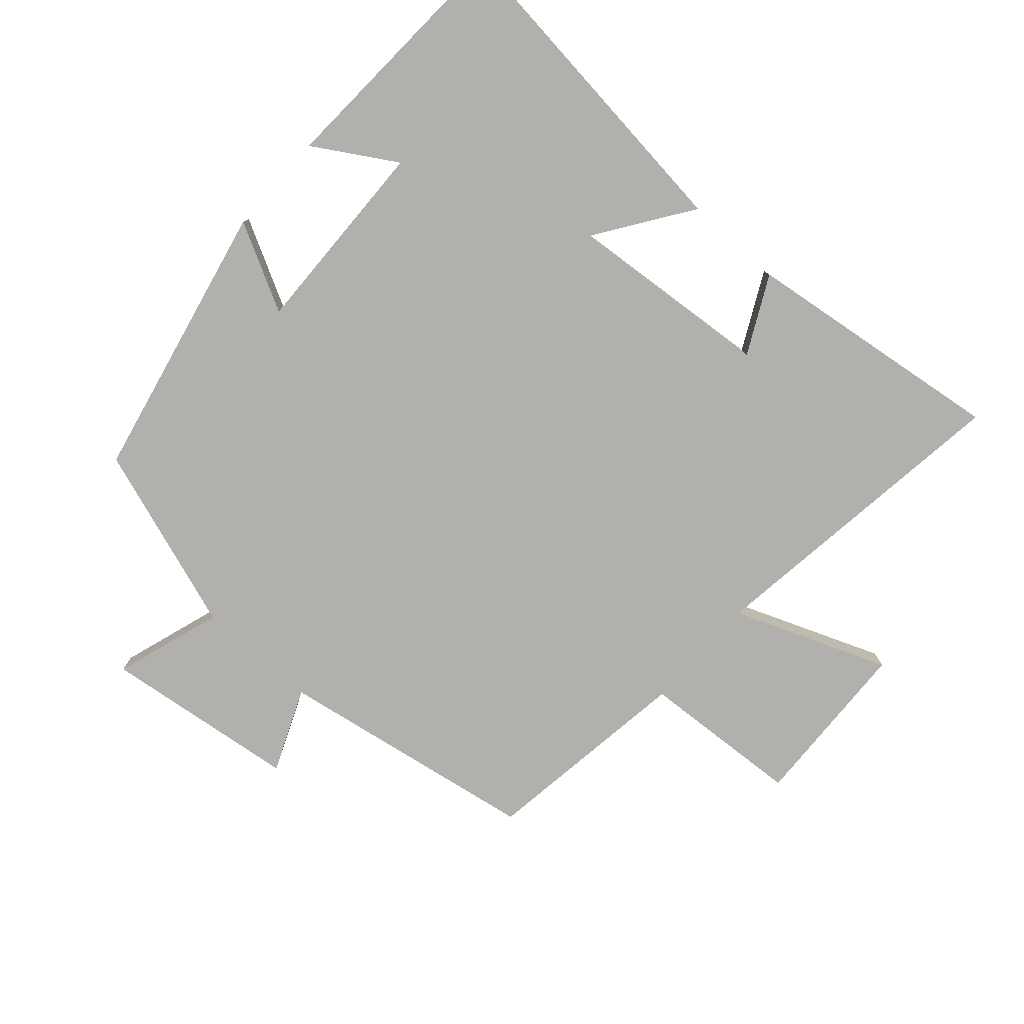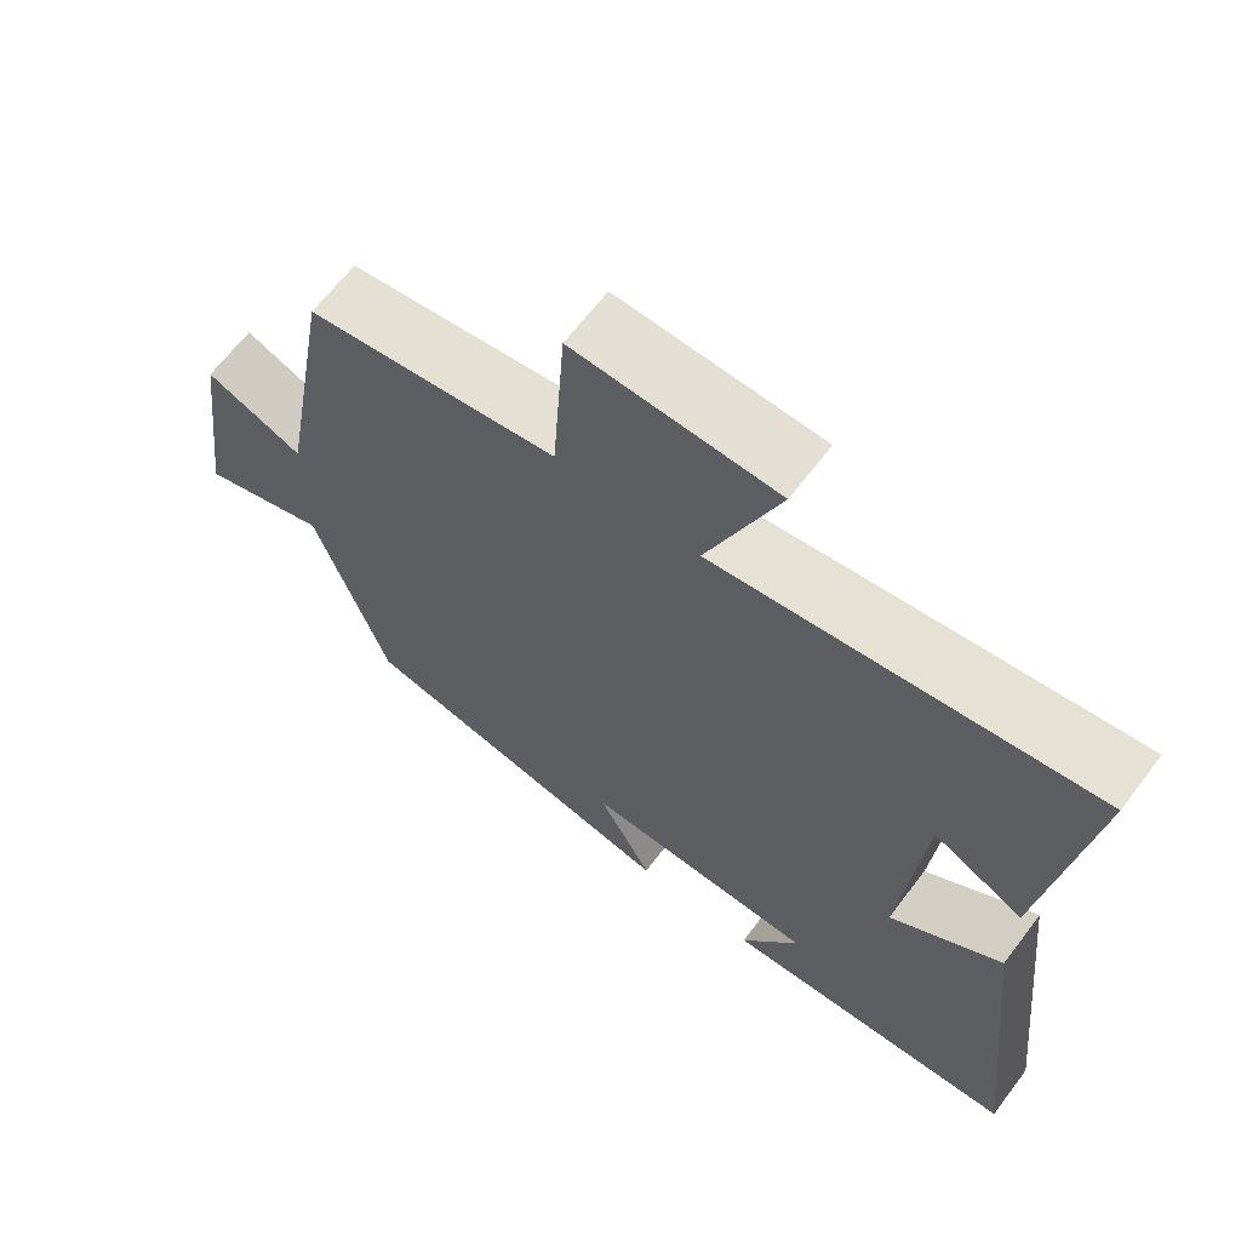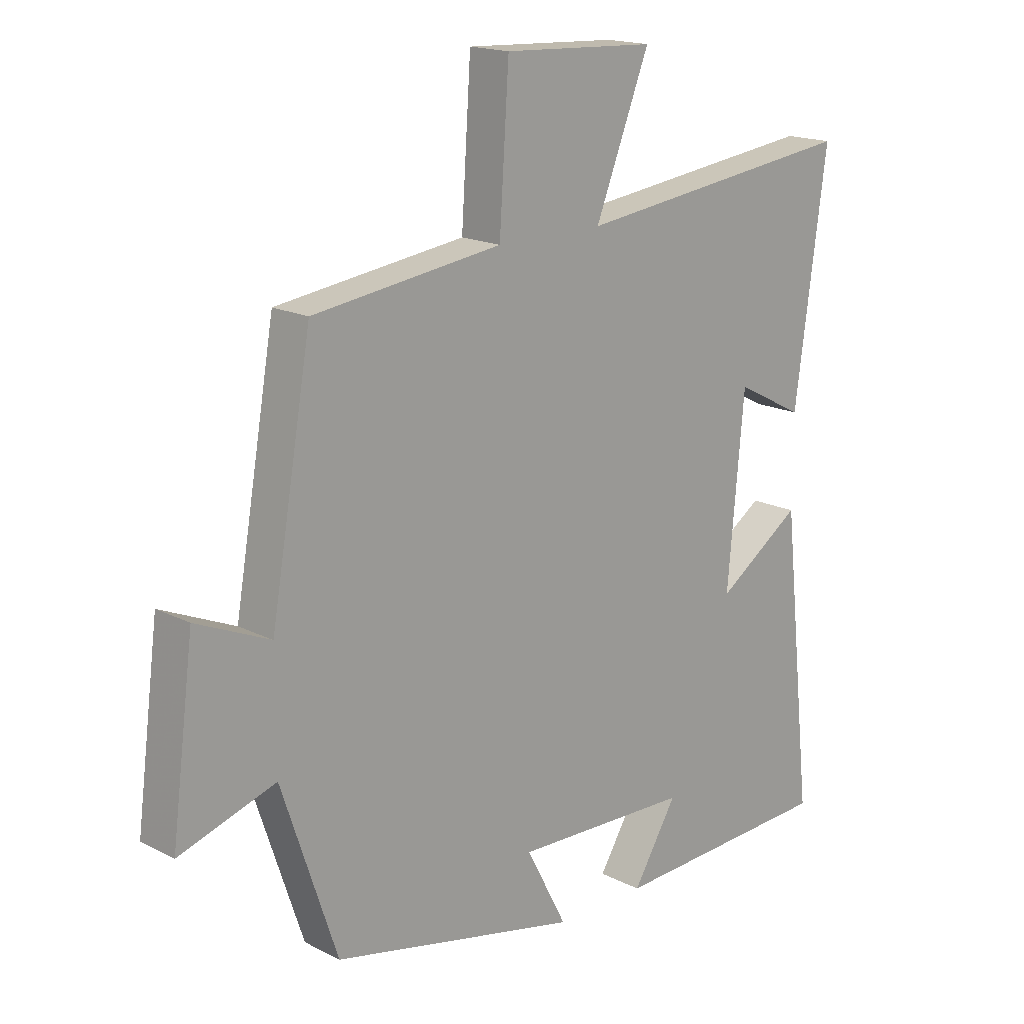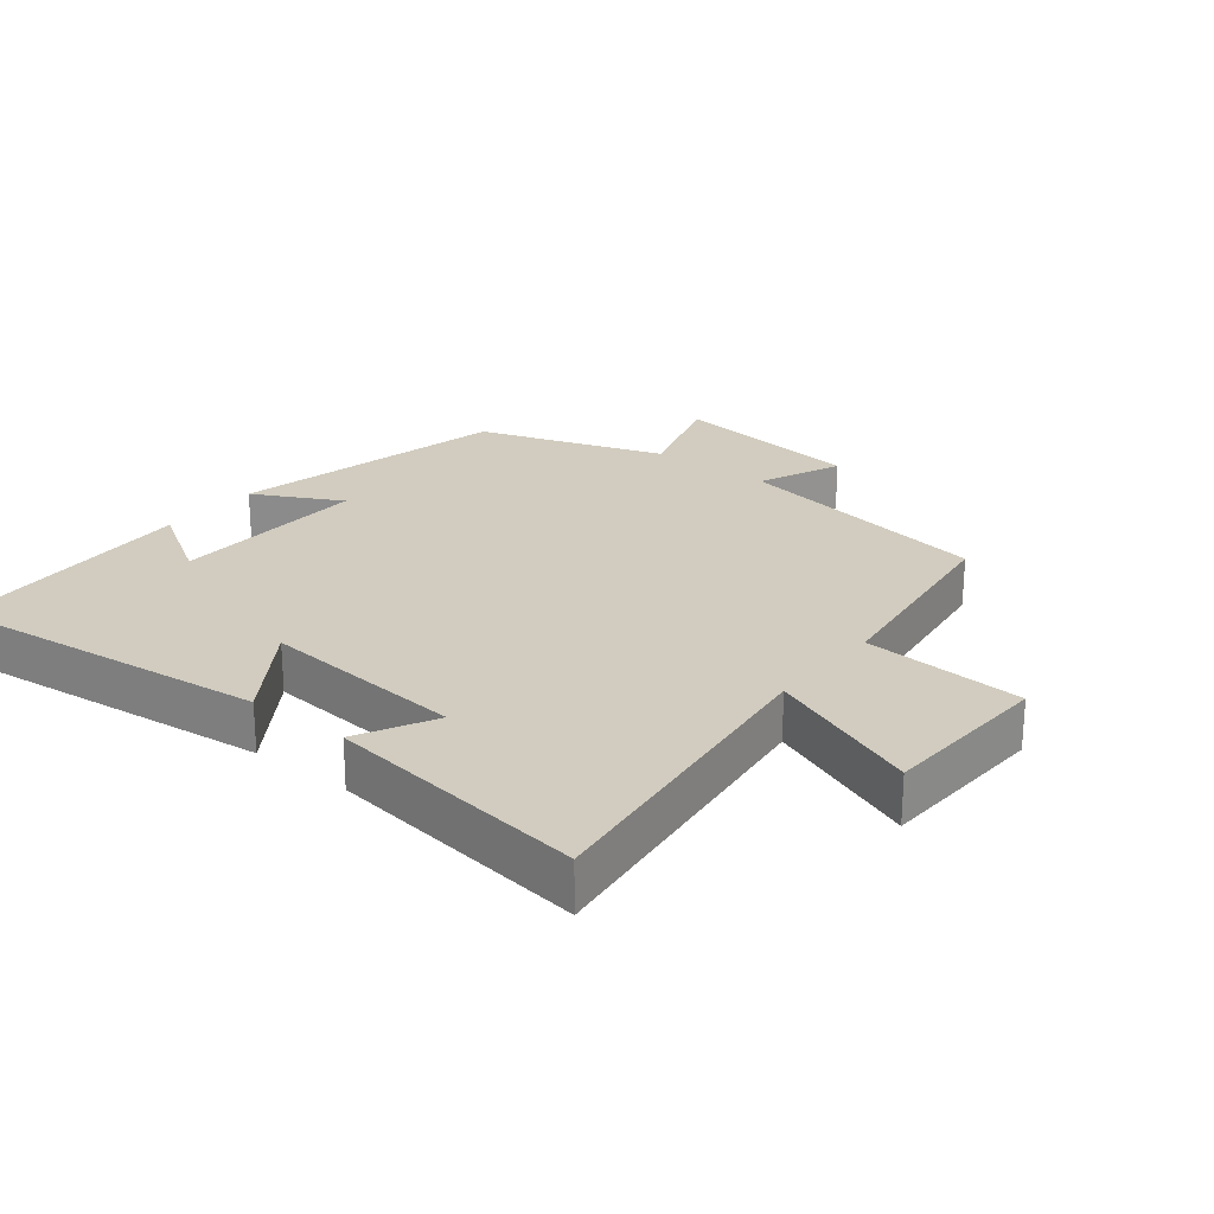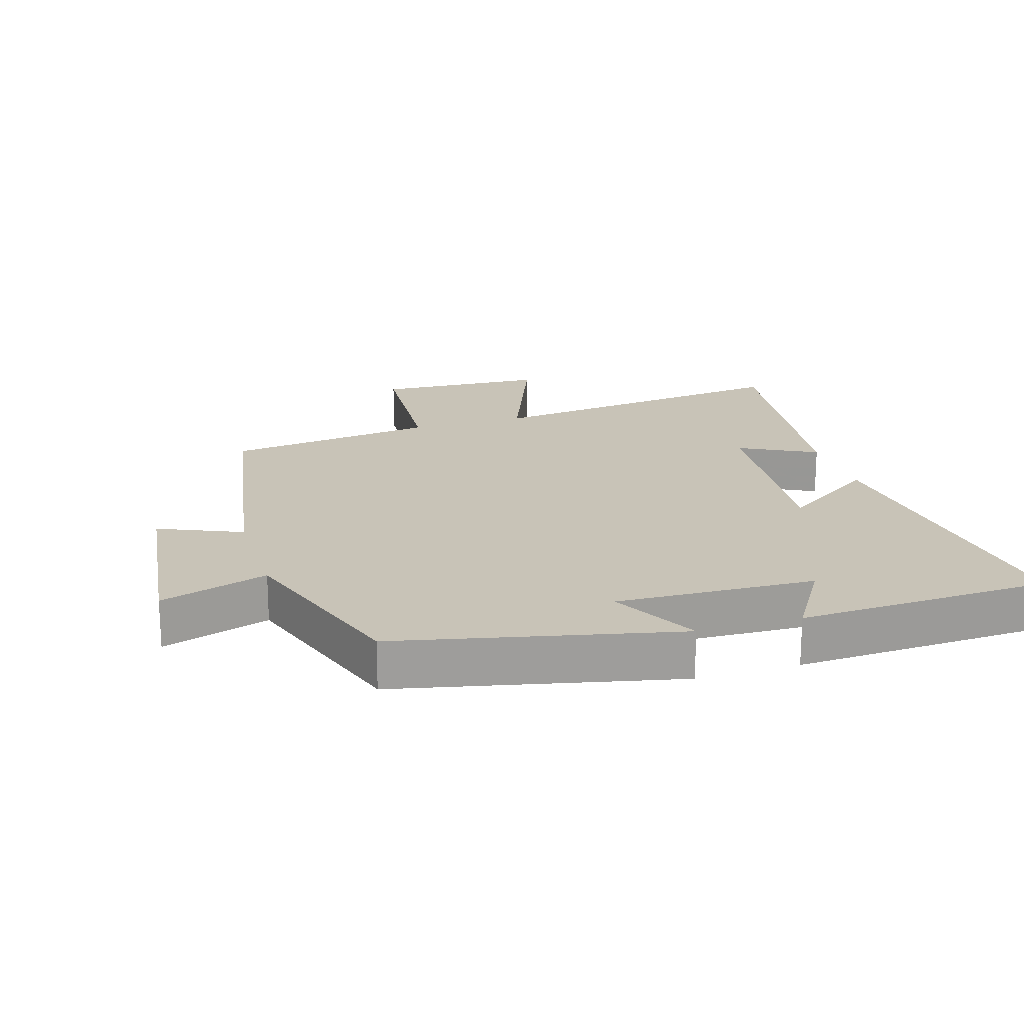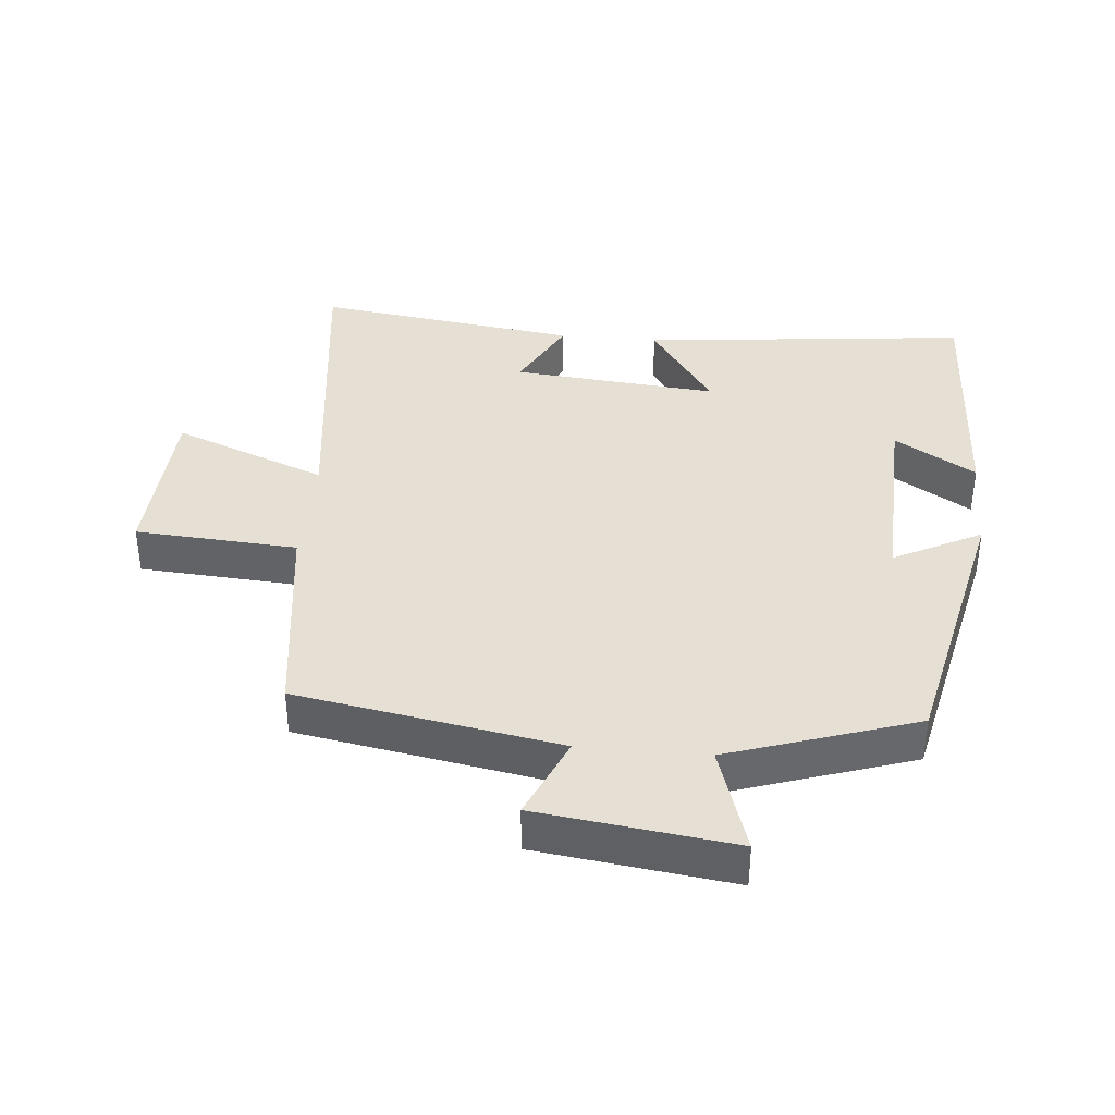
<metadata>
{"format":"obj","ext":"obj","renderer":"f3d","projection":"perspective","resolution":1024,"background":"white","views":[{"elev":-78.7,"azim":-131.9,"up":"+Y"},{"elev":65.3,"azim":-142.8,"up":"+Z"},{"elev":17.2,"azim":135.4,"up":"+Z"},{"elev":23.9,"azim":-51.5,"up":"+Y"},{"elev":19.7,"azim":162.9,"up":"+Y"},{"elev":37.9,"azim":95.3,"up":"+Y"}]}
</metadata>
<code>
v 0.406 0.07 -0.407
v -0.014 0.07 -0.5
v 0.055 0.07 -0.368
v -0.245 0.07 -0.378
v -0.17 0.07 -0.5
v -0.554 0.07 -0.483
v -0.5 0.07 0.012
v -0.356 0.07 -0.086
v -0.384 0.07 0.224
v -0.5 0.07 0.164
v -0.554 0.07 0.561
v -0.071 0.07 0.5
v -0.163 0.07 0.732
v 0.095 0.07 0.744
v 0.111 0.07 0.5
v 0.431 0.07 0.457
v 0.5 0.07 0.062
v 0.625 0.07 0.116
v 0.663 0.07 -0.178
v 0.5 0.07 -0.126
v 0.406 0 -0.407
v -0.014 0 -0.5
v 0.055 0 -0.368
v -0.245 0 -0.378
v -0.17 0 -0.5
v -0.554 0 -0.483
v -0.5 0 0.012
v -0.356 0 -0.086
v -0.384 0 0.224
v -0.5 0 0.164
v -0.554 0 0.561
v -0.071 0 0.5
v -0.163 0 0.732
v 0.095 0 0.744
v 0.111 0 0.5
v 0.431 0 0.457
v 0.5 0 0.062
v 0.625 0 0.116
v 0.663 0 -0.178
v 0.5 0 -0.126
f 17 18 19 20
f 15 16 17 20
f 15 20 1
f 12 13 14 15
f 12 15 1
f 9 10 11 12
f 8 9 12 1
f 6 7 8
f 4 5 6
f 4 6 8
f 3 4 8
f 1 2 3
f 1 3 8
f 40 39 38 37
f 40 37 36 35
f 21 40 35
f 35 34 33 32
f 21 35 32
f 32 31 30 29
f 21 32 29 28
f 28 27 26
f 26 25 24
f 28 26 24
f 28 24 23
f 23 22 21
f 28 23 21
f 1 21 22 2
f 2 22 23 3
f 3 23 24 4
f 4 24 25 5
f 5 25 26 6
f 6 26 27 7
f 7 27 28 8
f 8 28 29 9
f 9 29 30 10
f 10 30 31 11
f 11 31 32 12
f 12 32 33 13
f 13 33 34 14
f 14 34 35 15
f 15 35 36 16
f 16 36 37 17
f 17 37 38 18
f 18 38 39 19
f 19 39 40 20
f 20 40 21 1

</code>
